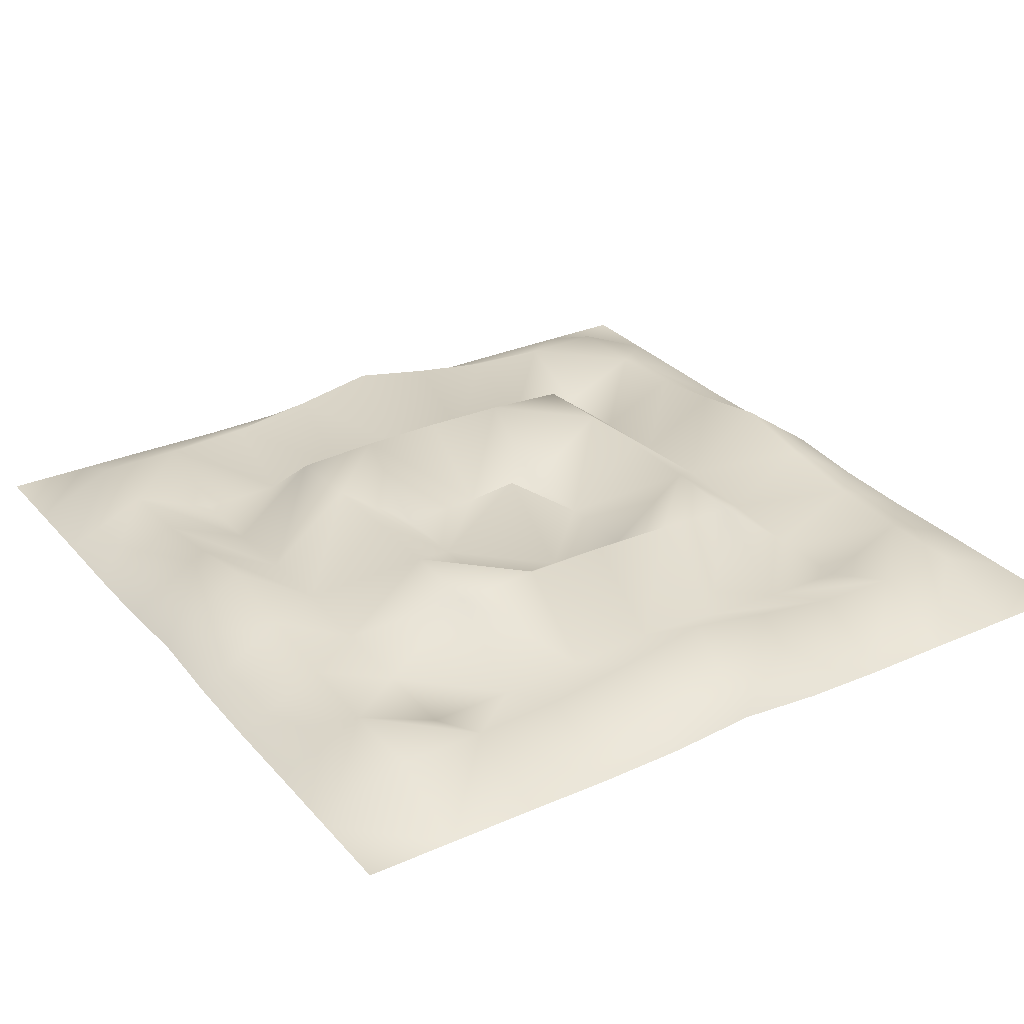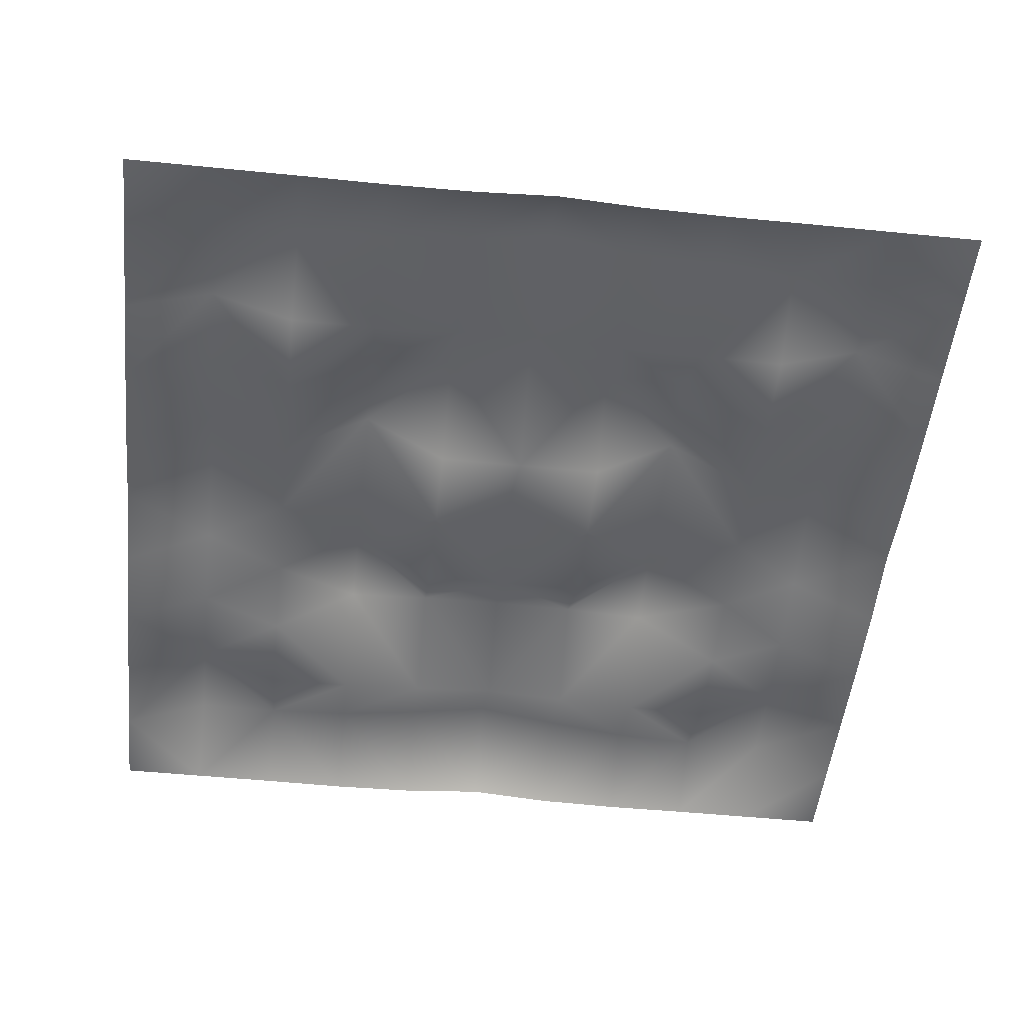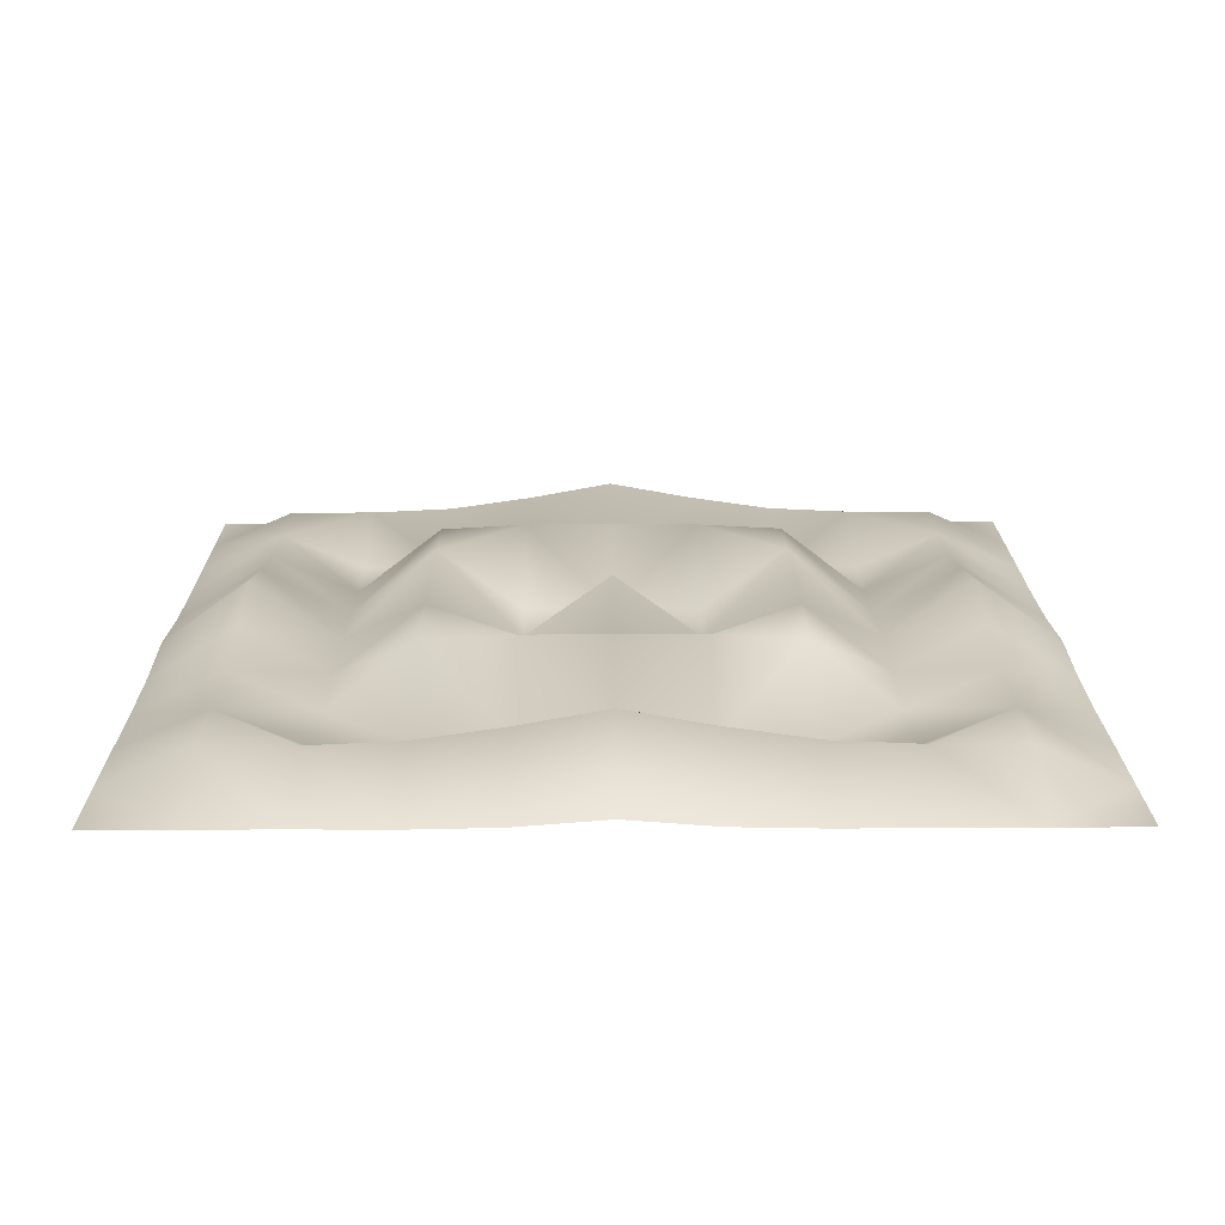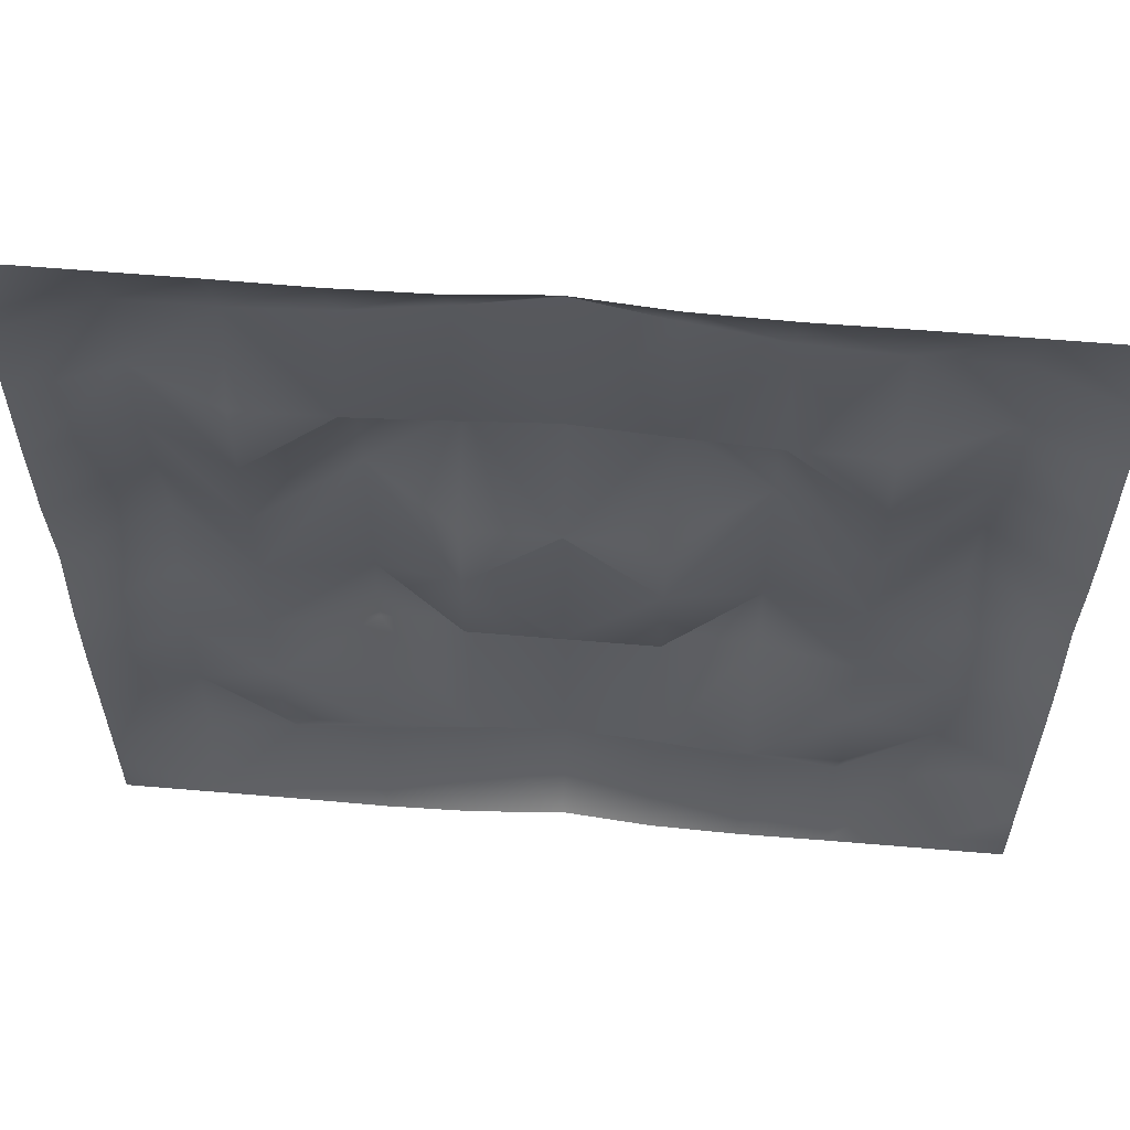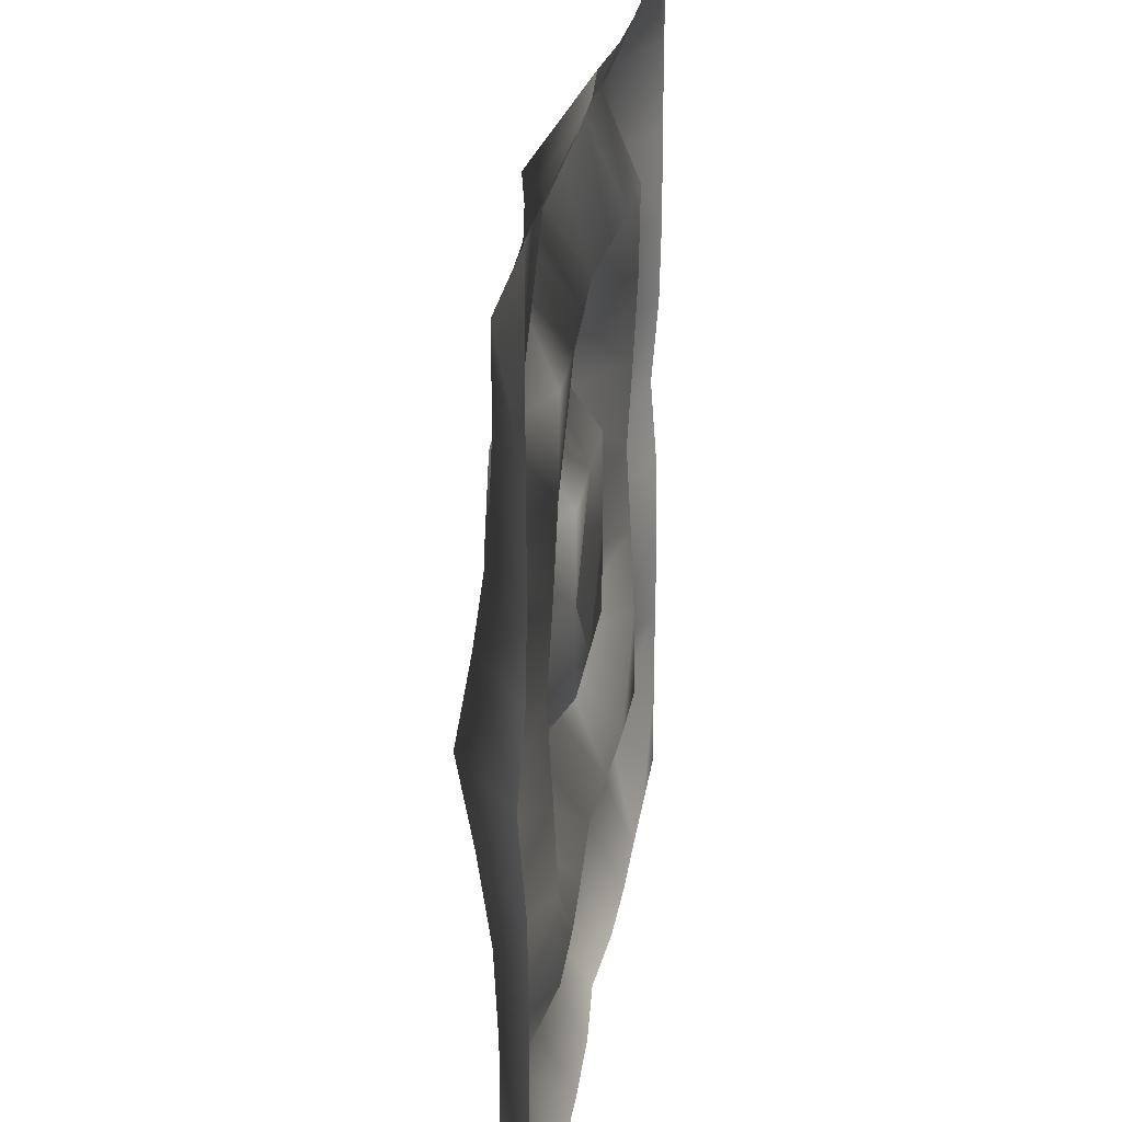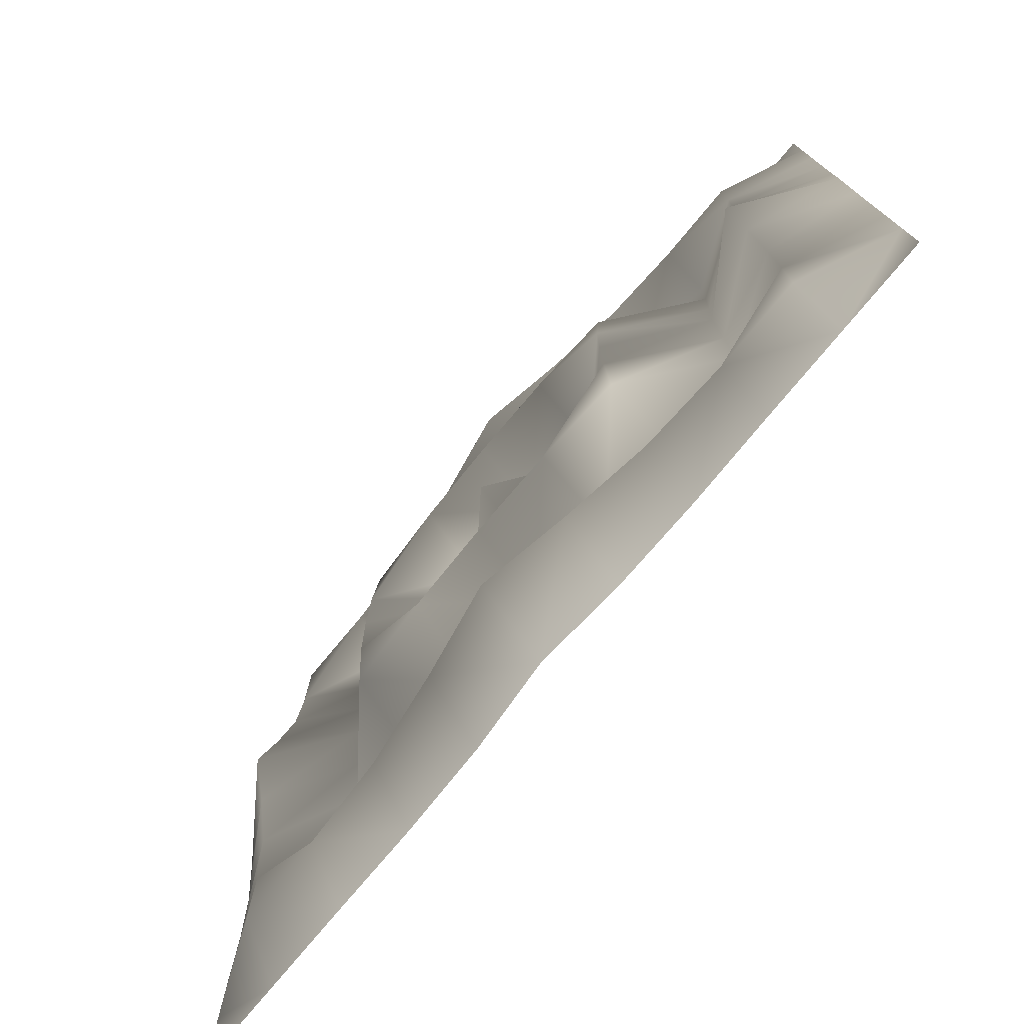
<metadata>
{"format":"obj","ext":"obj","renderer":"f3d","projection":"perspective","resolution":1024,"background":"white","views":[{"elev":29.6,"azim":57.1,"up":"+Y"},{"elev":-51.2,"azim":173.8,"up":"+Y"},{"elev":18.4,"azim":-0.4,"up":"+Y"},{"elev":59.7,"azim":5.0,"up":"+Z"},{"elev":25.0,"azim":-81.9,"up":"+Z"},{"elev":-76.8,"azim":-129.7,"up":"+Z"}]}
</metadata>
<code>
g default
v -1 -0.174 1
v -0.8 -0.174 1
v -0.6 -0.174 1
v -0.4 -0.1753 1
v -0.2 -0.1713 1
v 0 -0.1556 1
v 0.2 -0.1713 1
v 0.4 -0.1753 1
v 0.6 -0.174 1
v 0.8 -0.174 1
v 1 -0.174 1
v -1 -0.174 0.8
v -0.8 -0.08732 0.8
v -0.6 -0.08732 0.8
v -0.4 -0.07801 0.8
v -0.2 -0.04938 0.8
v 0 -0.01308 0.8
v 0.2 -0.04938 0.8
v 0.4 -0.07801 0.8
v 0.6 -0.08732 0.8
v 0.8 -0.08732 0.8
v 1 -0.174 0.8
v -1 -0.174 0.6
v -0.8 -0.08732 0.6
v -0.6 -0.1713 0.6
v -0.4 -0.1684 0.6
v -0.2 -0.1587 0.6
v 0 -0.1471 0.6
v 0.2 -0.1587 0.6
v 0.4 -0.1684 0.6
v 0.6 -0.1713 0.6
v 0.8 -0.08732 0.6
v 1 -0.174 0.6
v -1 -0.1753 0.4
v -0.8 -0.07801 0.4
v -0.6 -0.1684 0.4
v -0.4 -0.01308 0.4
v -0.2 -0.002507 0.4
v 0 0 0.4
v 0.2 -0.002507 0.4
v 0.4 -0.01308 0.4
v 0.6 -0.1684 0.4
v 0.8 -0.07801 0.4
v 1 -0.1753 0.4
v -1 -0.1713 0.2
v -0.8 -0.04938 0.2
v -0.6 -0.1587 0.2
v -0.4 -0.002507 0.2
v -0.2 -0.1453 0.2
v 0 -0.1453 0.2
v 0.2 -0.1453 0.2
v 0.4 -0.002507 0.2
v 0.6 -0.1587 0.2
v 0.8 -0.04938 0.2
v 1 -0.1713 0.2
v -1 -0.1556 0
v -0.8 -0.01308 -0
v -0.6 -0.1471 0
v -0.4 0 0
v -0.2 -0.1453 0
v 0 0 0
v 0.2 -0.1453 0
v 0.4 0 0
v 0.6 -0.1471 -0
v 0.8 -0.01308 0
v 1 -0.1556 0
v -1 -0.1713 -0.2
v -0.8 -0.04938 -0.2
v -0.6 -0.1587 -0.2
v -0.4 -0.002507 -0.2
v -0.2 -0.1453 -0.2
v 0 -0.1453 -0.2
v 0.2 -0.1453 -0.2
v 0.4 -0.002507 -0.2
v 0.6 -0.1587 -0.2
v 0.8 -0.04938 -0.2
v 1 -0.1713 -0.2
v -1 -0.1753 -0.4
v -0.8 -0.07801 -0.4
v -0.6 -0.1684 -0.4
v -0.4 -0.01308 -0.4
v -0.2 -0.002507 -0.4
v 0 0 -0.4
v 0.2 -0.002507 -0.4
v 0.4 -0.01308 -0.4
v 0.6 -0.1684 -0.4
v 0.8 -0.07801 -0.4
v 1 -0.1753 -0.4
v -1 -0.174 -0.6
v -0.8 -0.08732 -0.6
v -0.6 -0.1713 -0.6
v -0.4 -0.1684 -0.6
v -0.2 -0.1587 -0.6
v -0 -0.1471 -0.6
v 0.2 -0.1587 -0.6
v 0.4 -0.1684 -0.6
v 0.6 -0.1713 -0.6
v 0.8 -0.08732 -0.6
v 1 -0.174 -0.6
v -1 -0.174 -0.8
v -0.8 -0.08732 -0.8
v -0.6 -0.08732 -0.8
v -0.4 -0.07802 -0.8
v -0.2 -0.04938 -0.8
v 0 -0.01308 -0.8
v 0.2 -0.04938 -0.8
v 0.4 -0.07801 -0.8
v 0.6 -0.08732 -0.8
v 0.8 -0.08732 -0.8
v 1 -0.174 -0.8
v -1 -0.174 -1
v -0.8 -0.174 -1
v -0.6 -0.174 -1
v -0.4 -0.1753 -1
v -0.2 -0.1713 -1
v 0 -0.1556 -1
v 0.2 -0.1713 -1
v 0.4 -0.1753 -1
v 0.6 -0.174 -1
v 0.8 -0.174 -1
v 1 -0.174 -1
g pPlane1
f 1 2 12
f 12 2 13
f 2 3 13
f 13 3 14
f 3 4 14
f 14 4 15
f 4 5 15
f 15 5 16
f 5 6 16
f 16 6 17
f 7 18 6
f 6 18 17
f 8 19 7
f 7 19 18
f 9 20 8
f 8 20 19
f 9 10 20
f 20 10 21
f 11 22 10
f 10 22 21
f 12 13 23
f 23 13 24
f 13 14 24
f 24 14 25
f 15 26 14
f 14 26 25
f 16 27 15
f 15 27 26
f 17 28 16
f 16 28 27
f 17 18 28
f 28 18 29
f 18 19 29
f 29 19 30
f 19 20 30
f 30 20 31
f 21 32 20
f 20 32 31
f 21 22 32
f 32 22 33
f 23 24 34
f 34 24 35
f 25 36 24
f 24 36 35
f 25 26 36
f 36 26 37
f 26 27 37
f 37 27 38
f 27 28 38
f 38 28 39
f 29 40 28
f 28 40 39
f 30 41 29
f 29 41 40
f 31 42 30
f 30 42 41
f 31 32 42
f 42 32 43
f 33 44 32
f 32 44 43
f 34 35 45
f 45 35 46
f 36 47 35
f 35 47 46
f 36 37 47
f 47 37 48
f 37 38 48
f 48 38 49
f 39 50 38
f 38 50 49
f 39 40 50
f 50 40 51
f 41 52 40
f 40 52 51
f 42 53 41
f 41 53 52
f 42 43 53
f 53 43 54
f 44 55 43
f 43 55 54
f 45 46 56
f 56 46 57
f 47 58 46
f 46 58 57
f 47 48 58
f 58 48 59
f 49 60 48
f 48 60 59
f 49 50 60
f 60 50 61
f 51 62 50
f 50 62 61
f 51 52 62
f 62 52 63
f 53 64 52
f 52 64 63
f 53 54 64
f 64 54 65
f 55 66 54
f 54 66 65
f 57 68 56
f 56 68 67
f 57 58 68
f 68 58 69
f 59 70 58
f 58 70 69
f 59 60 70
f 70 60 71
f 61 72 60
f 60 72 71
f 61 62 72
f 72 62 73
f 63 74 62
f 62 74 73
f 63 64 74
f 74 64 75
f 65 76 64
f 64 76 75
f 65 66 76
f 76 66 77
f 68 79 67
f 67 79 78
f 68 69 79
f 79 69 80
f 70 81 69
f 69 81 80
f 71 82 70
f 70 82 81
f 71 72 82
f 82 72 83
f 73 84 72
f 72 84 83
f 73 74 84
f 84 74 85
f 74 75 85
f 85 75 86
f 76 87 75
f 75 87 86
f 76 77 87
f 87 77 88
f 79 90 78
f 78 90 89
f 79 80 90
f 90 80 91
f 81 92 80
f 80 92 91
f 82 93 81
f 81 93 92
f 83 94 82
f 82 94 93
f 83 84 94
f 94 84 95
f 84 85 95
f 95 85 96
f 85 86 96
f 96 86 97
f 87 98 86
f 86 98 97
f 87 88 98
f 98 88 99
f 89 90 100
f 100 90 101
f 91 102 90
f 90 102 101
f 91 92 102
f 102 92 103
f 92 93 103
f 103 93 104
f 93 94 104
f 104 94 105
f 95 106 94
f 94 106 105
f 96 107 95
f 95 107 106
f 97 108 96
f 96 108 107
f 97 98 108
f 108 98 109
f 98 99 109
f 109 99 110
f 101 112 100
f 100 112 111
f 101 102 112
f 112 102 113
f 103 114 102
f 102 114 113
f 104 115 103
f 103 115 114
f 105 116 104
f 104 116 115
f 105 106 116
f 116 106 117
f 106 107 117
f 117 107 118
f 107 108 118
f 118 108 119
f 108 109 119
f 119 109 120
f 109 110 120
f 120 110 121

</code>
